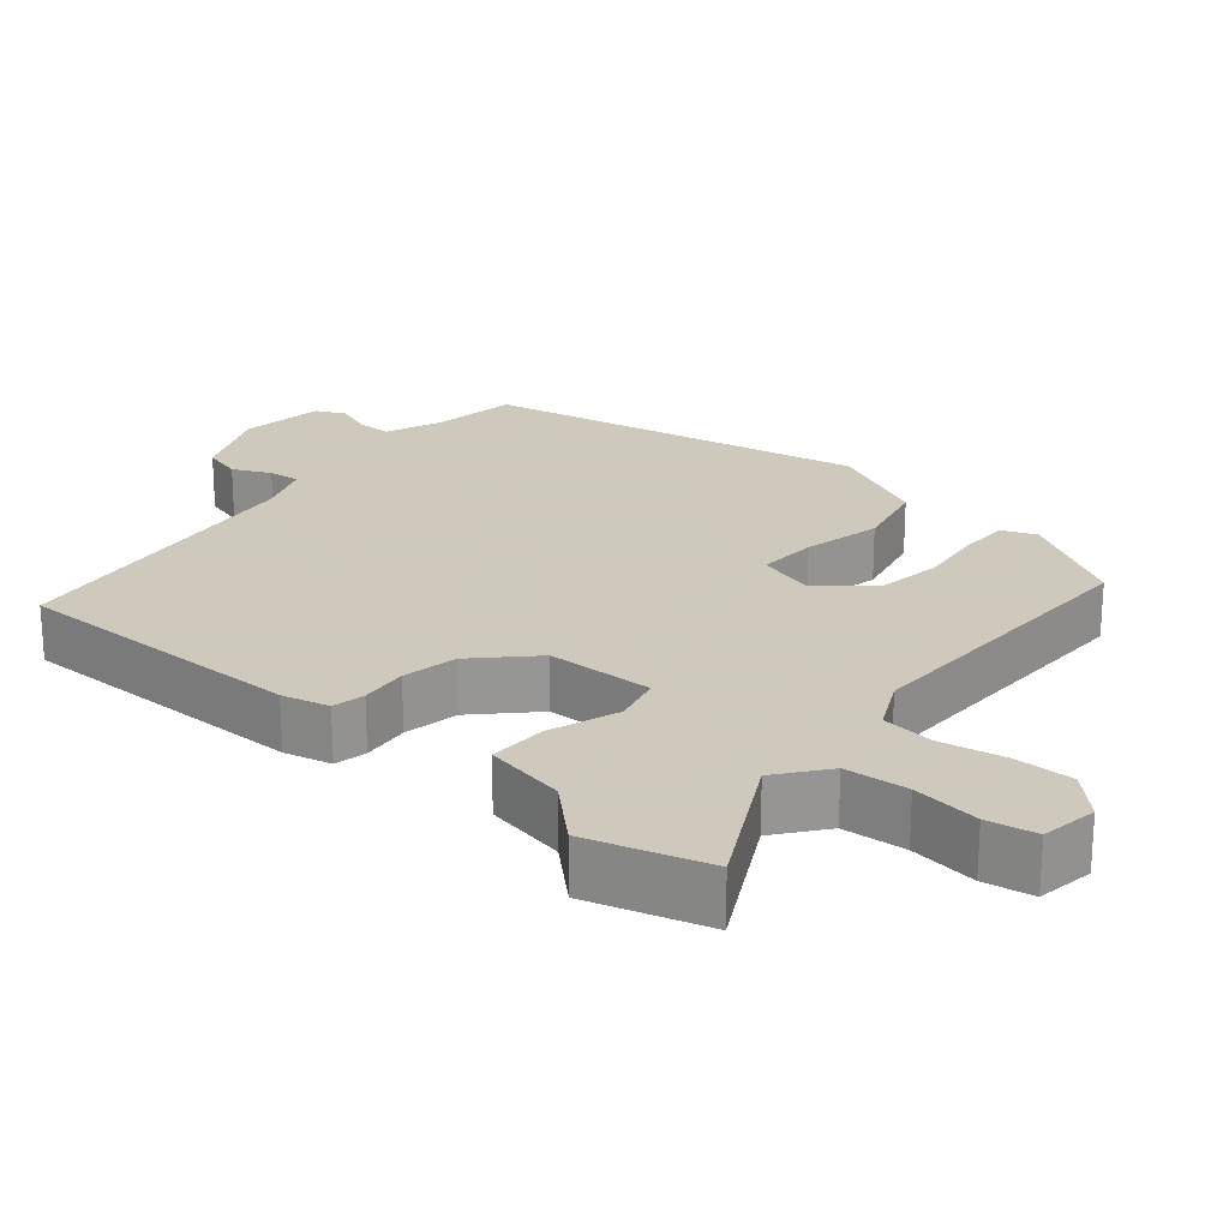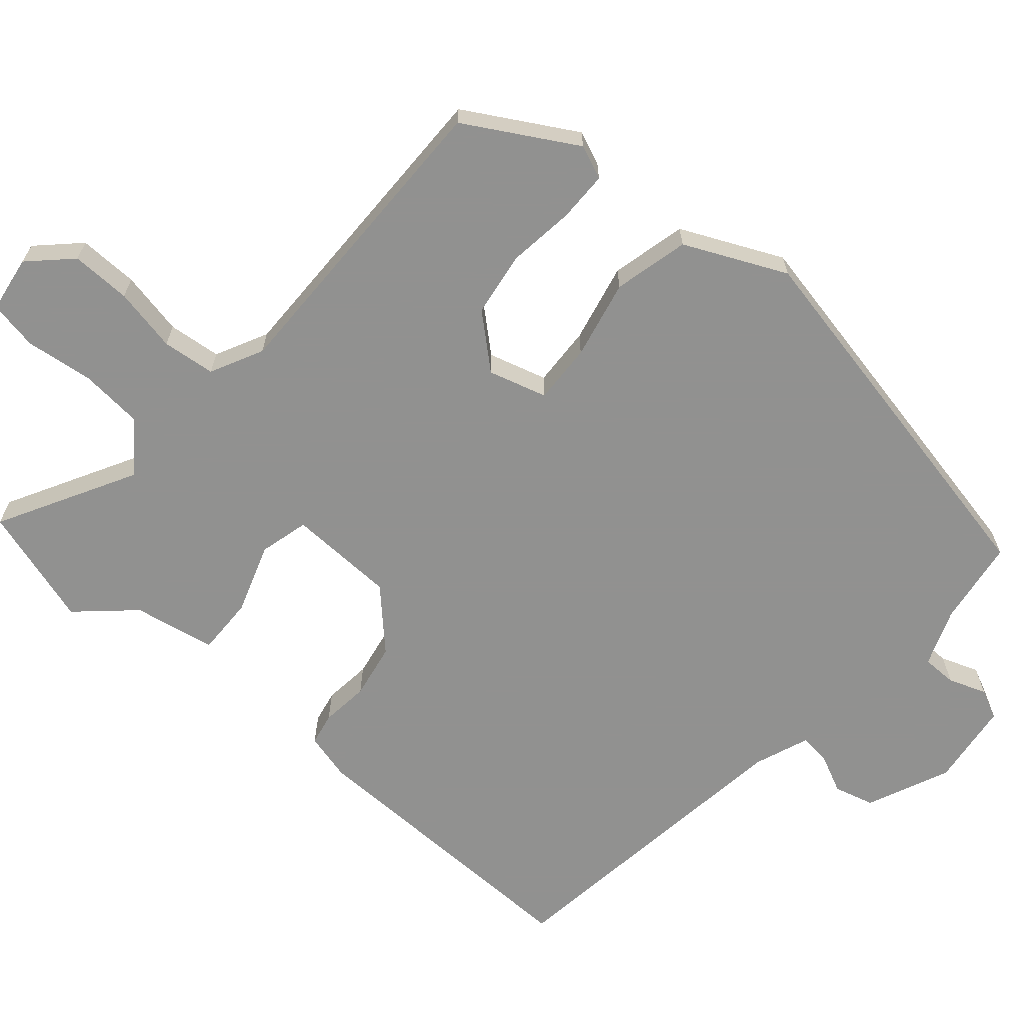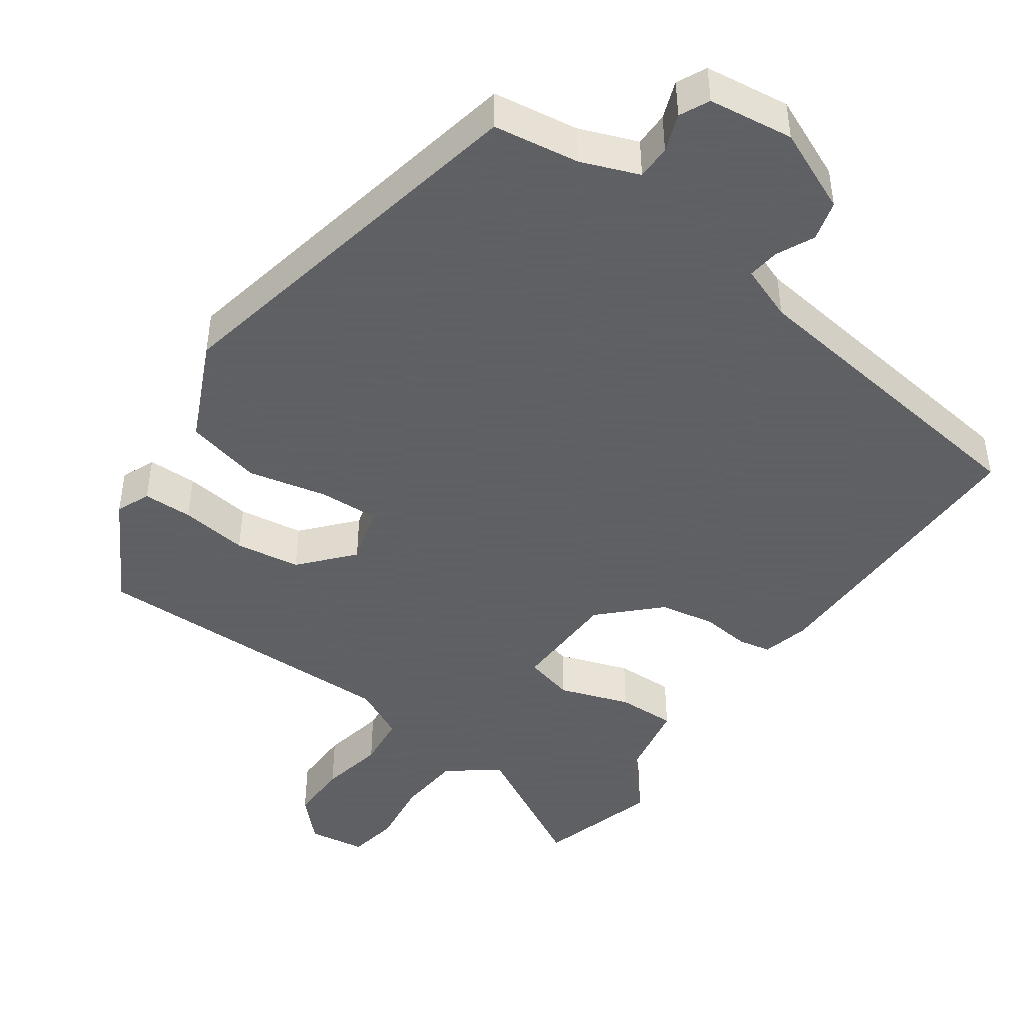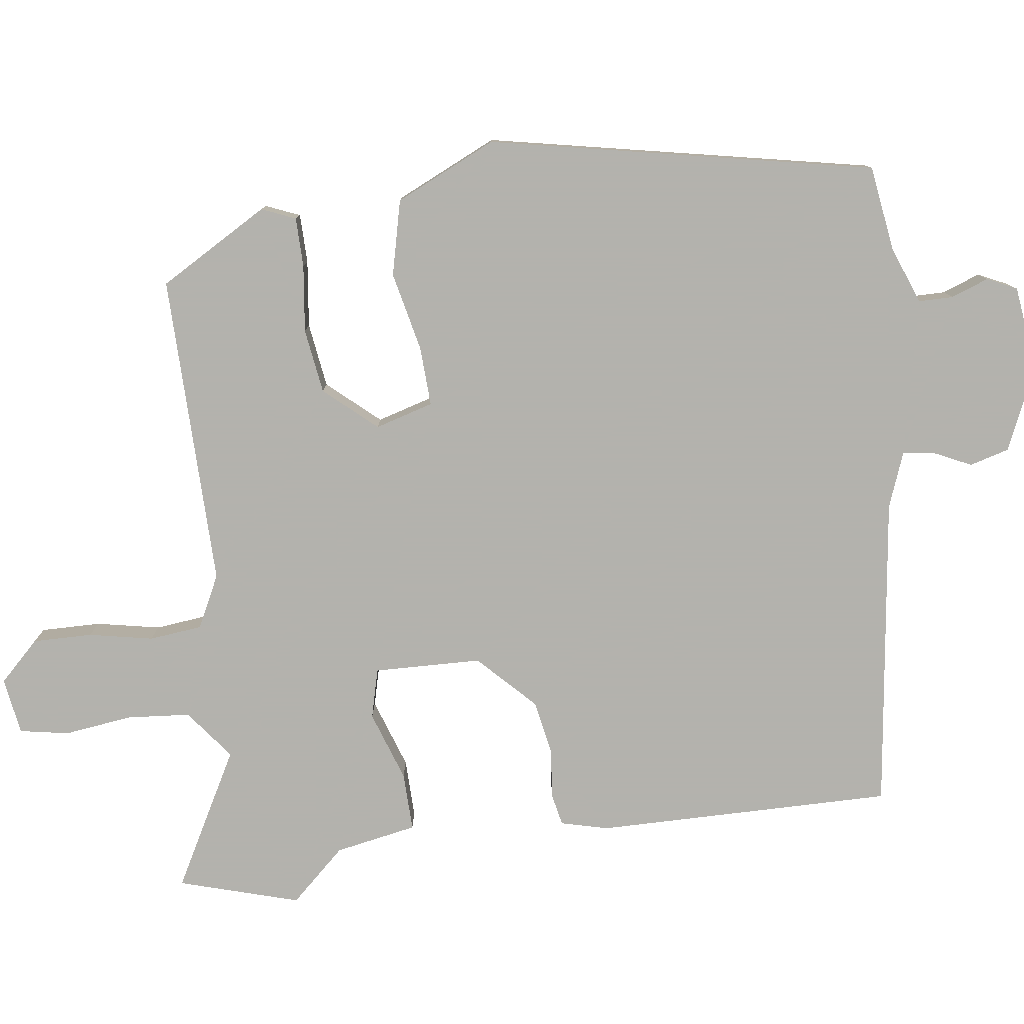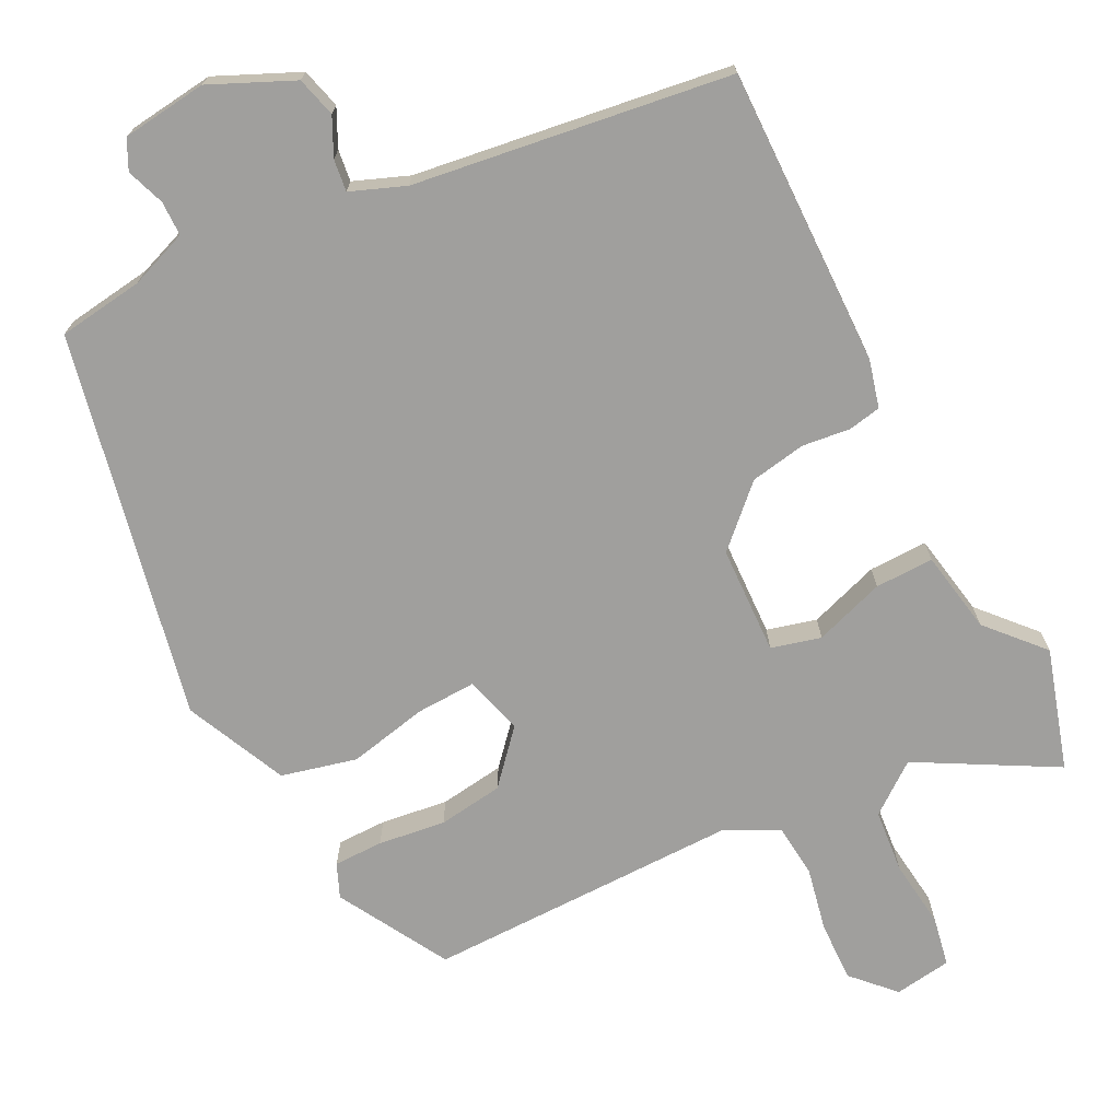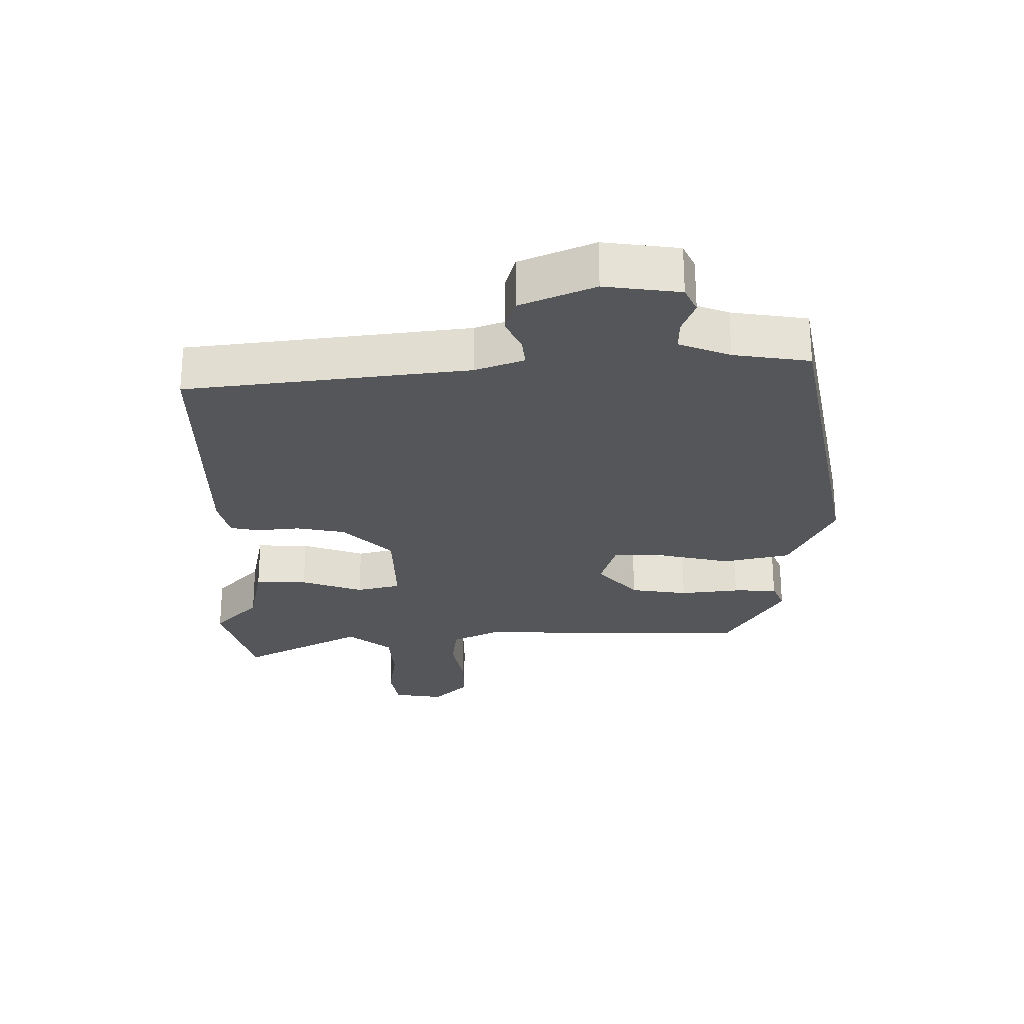
<metadata>
{"format":"obj","ext":"obj","renderer":"f3d","projection":"perspective","resolution":1024,"background":"white","views":[{"elev":22.6,"azim":130.3,"up":"+Y"},{"elev":-66.0,"azim":-131.1,"up":"+Y"},{"elev":-45.3,"azim":-35.4,"up":"+Y"},{"elev":-79.4,"azim":-82.6,"up":"+Y"},{"elev":-71.4,"azim":26.3,"up":"+Y"},{"elev":64.1,"azim":179.9,"up":"+Z"}]}
</metadata>
<code>
v 0.52 0.07 -0.432
v 0.472 0.07 -0.595
v 0.287 0.07 -0.495
v 0.22 0.07 -0.547
v 0.213 0.07 -0.633
v 0.225 0.07 -0.725
v 0.213 0.07 -0.792
v 0.136 0.07 -0.804
v 0.083 0.07 -0.75
v 0.084 0.07 -0.669
v 0.101 0.07 -0.582
v 0.093 0.07 -0.51
v 0.022 0.07 -0.475
v -0.403 0.07 -0.482
v -0.489 0.07 -0.334
v -0.47 0.07 -0.288
v -0.403 0.07 -0.287
v -0.312 0.07 -0.298
v -0.224 0.07 -0.285
v -0.163 0.07 -0.215
v -0.186 0.07 -0.136
v -0.267 0.07 -0.14
v -0.374 0.07 -0.164
v -0.476 0.07 -0.14
v -0.54 0.07 -0.003
v -0.436 0.07 0.519
v -0.32 0.07 0.536
v -0.242 0.07 0.566
v -0.242 0.07 0.613
v -0.261 0.07 0.664
v -0.242 0.07 0.704
v -0.127 0.07 0.719
v -0.015 0.07 0.67
v 0 0.07 0.616
v -0.024 0.07 0.565
v -0.029 0.07 0.522
v 0.045 0.07 0.494
v 0.472 0.07 0.439
v 0.469 0.07 0.035
v 0.453 0.07 -0.029
v 0.409 0.07 -0.038
v 0.344 0.07 -0.031
v 0.269 0.07 -0.045
v 0.194 0.07 -0.119
v 0.19 0.07 -0.265
v 0.257 0.07 -0.282
v 0.352 0.07 -0.249
v 0.431 0.07 -0.247
v 0.452 0.07 -0.358
v 0.52 0 -0.432
v 0.472 0 -0.595
v 0.287 0 -0.495
v 0.22 0 -0.547
v 0.213 0 -0.633
v 0.225 0 -0.725
v 0.213 0 -0.792
v 0.136 0 -0.804
v 0.083 0 -0.75
v 0.084 0 -0.669
v 0.101 0 -0.582
v 0.093 0 -0.51
v 0.022 0 -0.475
v -0.403 0 -0.482
v -0.489 0 -0.334
v -0.47 0 -0.288
v -0.403 0 -0.287
v -0.312 0 -0.298
v -0.224 0 -0.285
v -0.163 0 -0.215
v -0.186 0 -0.136
v -0.267 0 -0.14
v -0.374 0 -0.164
v -0.476 0 -0.14
v -0.54 0 -0.003
v -0.436 0 0.519
v -0.32 0 0.536
v -0.242 0 0.566
v -0.242 0 0.613
v -0.261 0 0.664
v -0.242 0 0.704
v -0.127 0 0.719
v -0.015 0 0.67
v 0 0 0.616
v -0.024 0 0.565
v -0.029 0 0.522
v 0.045 0 0.494
v 0.472 0 0.439
v 0.469 0 0.035
v 0.453 0 -0.029
v 0.409 0 -0.038
v 0.344 0 -0.031
v 0.269 0 -0.045
v 0.194 0 -0.119
v 0.19 0 -0.265
v 0.257 0 -0.282
v 0.352 0 -0.249
v 0.431 0 -0.247
v 0.452 0 -0.358
f 46 47 48 49
f 45 46 49 1
f 39 40 41 42
f 37 38 39 42
f 36 37 42 43
f 32 33 34 35
f 32 35 36
f 29 30 31 32
f 28 29 32 36
f 27 28 36 43
f 22 23 24 25
f 21 22 25 26
f 15 16 17 18
f 13 14 15 18
f 12 13 18 19
f 8 9 10 11
f 8 11 12
f 5 6 7 8
f 4 5 8 12
f 3 4 12 19
f 45 1 2 3
f 26 27 43 44
f 21 26 44 45
f 20 21 45 3
f 3 19 20
f 98 97 96 95
f 50 98 95 94
f 91 90 89 88
f 91 88 87 86
f 92 91 86 85
f 84 83 82 81
f 85 84 81
f 81 80 79 78
f 85 81 78 77
f 92 85 77 76
f 74 73 72 71
f 75 74 71 70
f 67 66 65 64
f 67 64 63 62
f 68 67 62 61
f 60 59 58 57
f 61 60 57
f 57 56 55 54
f 61 57 54 53
f 68 61 53 52
f 52 51 50 94
f 93 92 76 75
f 94 93 75 70
f 52 94 70 69
f 69 68 52
f 1 50 51 2
f 2 51 52 3
f 3 52 53 4
f 4 53 54 5
f 5 54 55 6
f 6 55 56 7
f 7 56 57 8
f 8 57 58 9
f 9 58 59 10
f 10 59 60 11
f 11 60 61 12
f 12 61 62 13
f 13 62 63 14
f 14 63 64 15
f 15 64 65 16
f 16 65 66 17
f 17 66 67 18
f 18 67 68 19
f 19 68 69 20
f 20 69 70 21
f 21 70 71 22
f 22 71 72 23
f 23 72 73 24
f 24 73 74 25
f 25 74 75 26
f 26 75 76 27
f 27 76 77 28
f 28 77 78 29
f 29 78 79 30
f 30 79 80 31
f 31 80 81 32
f 32 81 82 33
f 33 82 83 34
f 34 83 84 35
f 35 84 85 36
f 36 85 86 37
f 37 86 87 38
f 38 87 88 39
f 39 88 89 40
f 40 89 90 41
f 41 90 91 42
f 42 91 92 43
f 43 92 93 44
f 44 93 94 45
f 45 94 95 46
f 46 95 96 47
f 47 96 97 48
f 48 97 98 49
f 49 98 50 1

</code>
